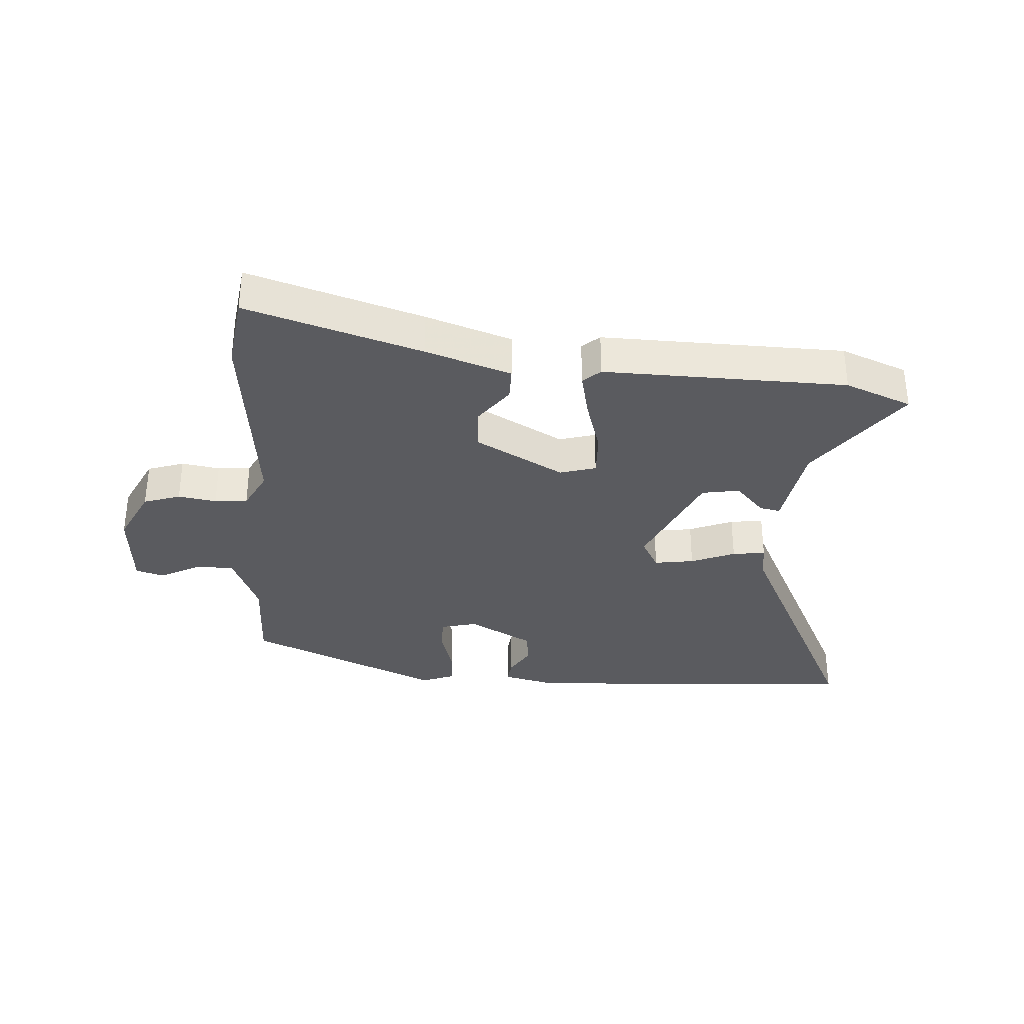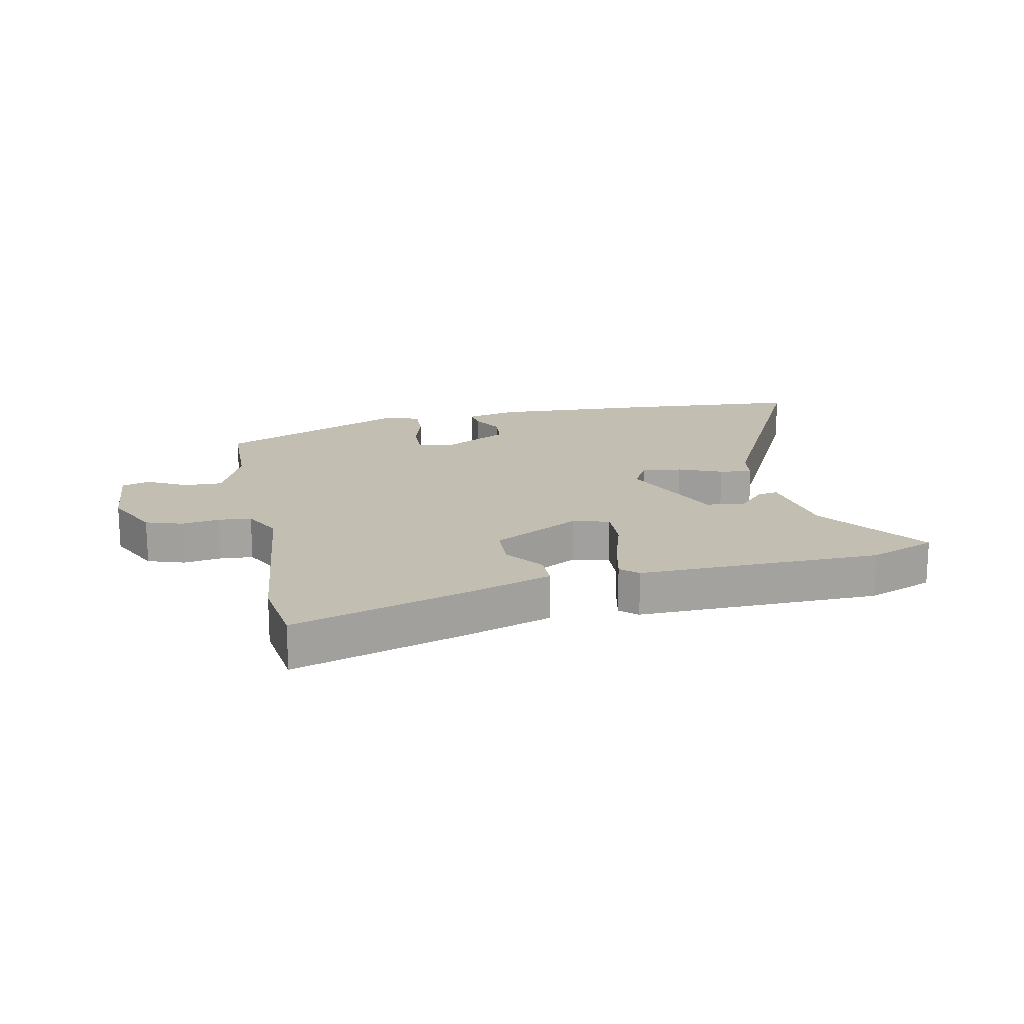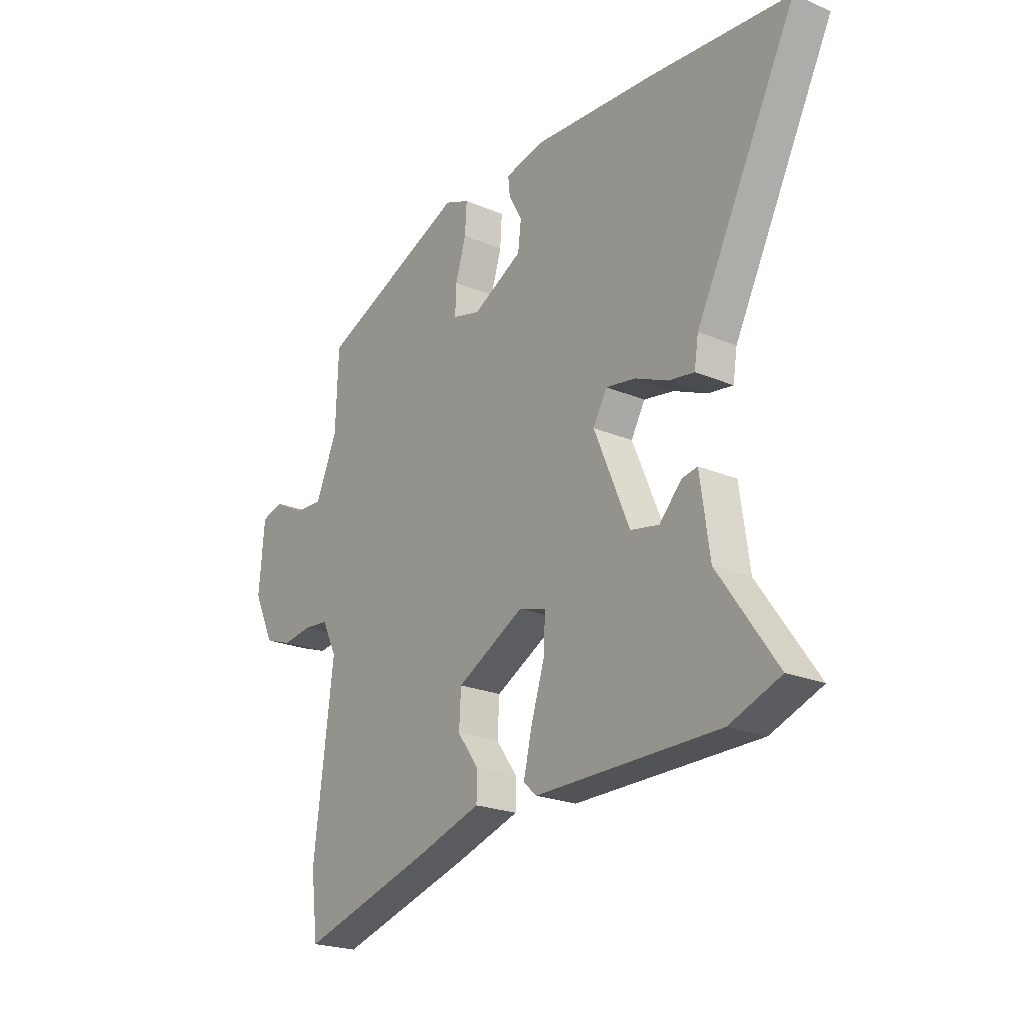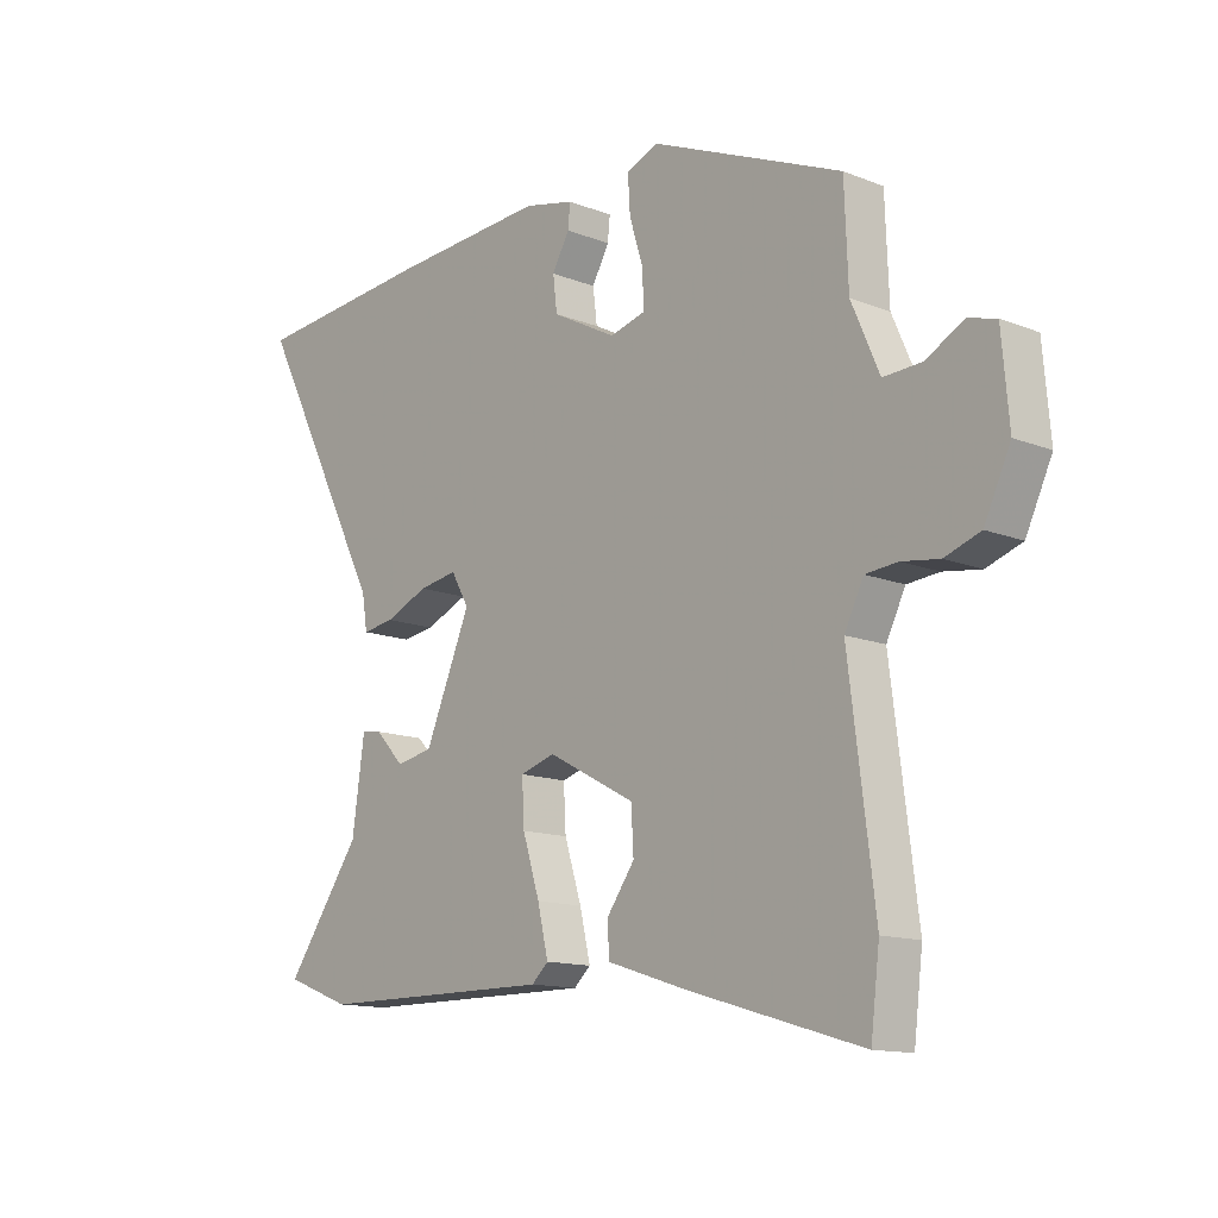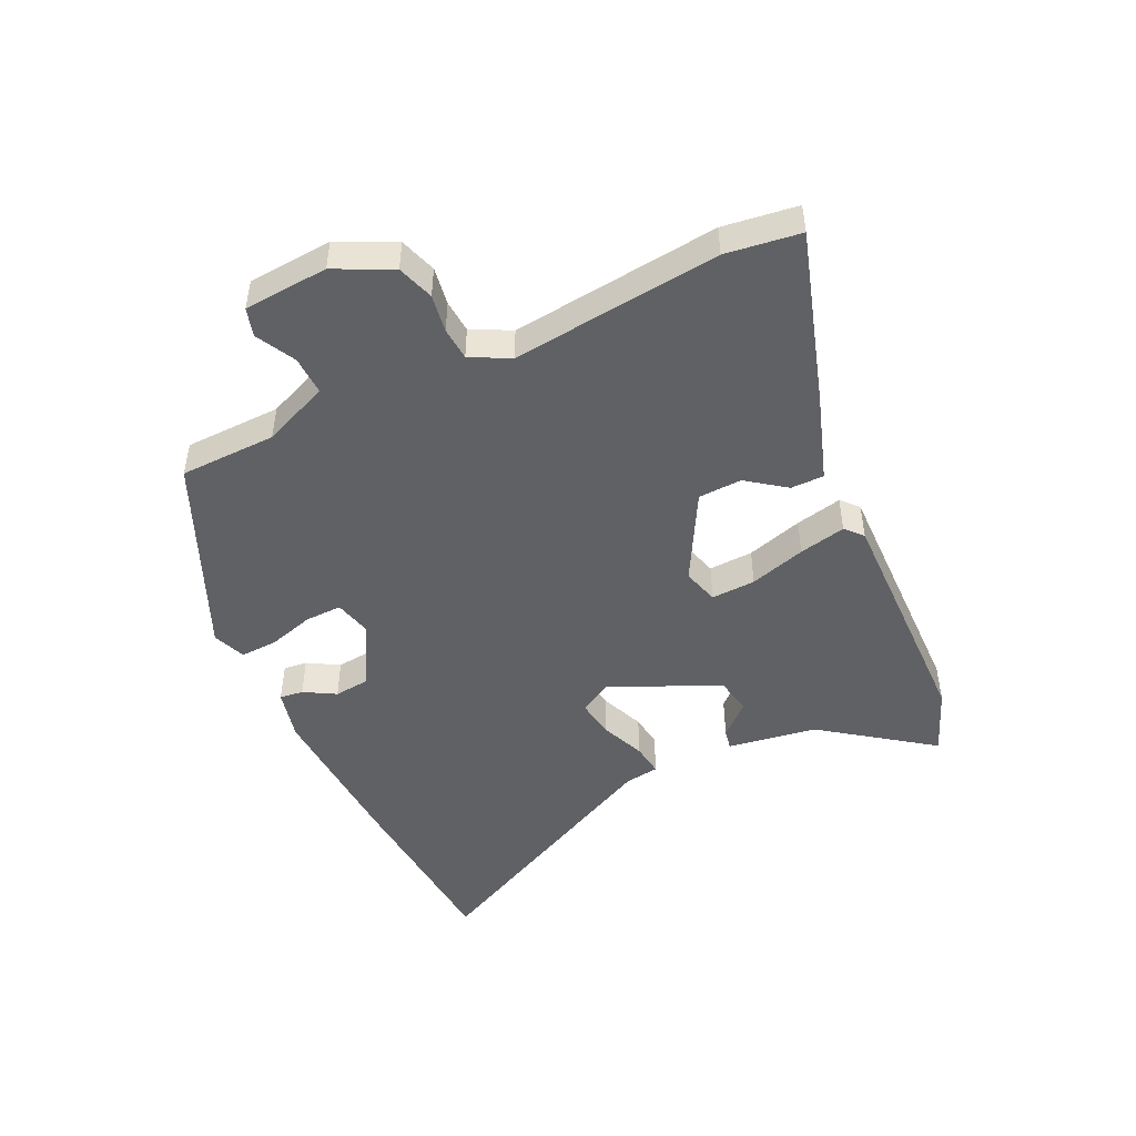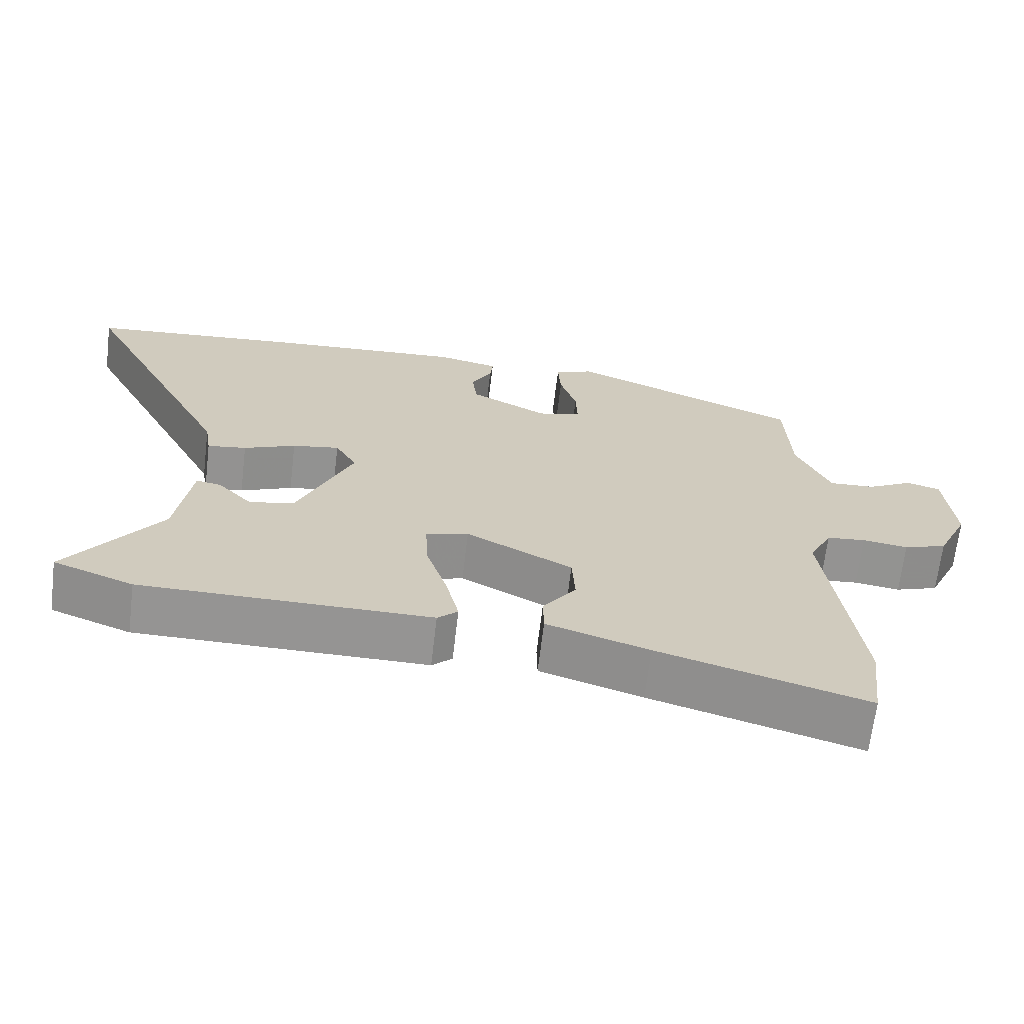
<metadata>
{"format":"obj","ext":"obj","renderer":"f3d","projection":"perspective","resolution":1024,"background":"white","views":[{"elev":-33.5,"azim":175.2,"up":"+Y"},{"elev":17.4,"azim":167.5,"up":"+Y"},{"elev":-22.2,"azim":-126.4,"up":"+Z"},{"elev":-13.3,"azim":48.2,"up":"+Z"},{"elev":-48.0,"azim":114.5,"up":"+Y"},{"elev":-67.1,"azim":-6.8,"up":"+Z"}]}
</metadata>
<code>
v 0.47 0.07 0.403
v 0.476 0.07 0.244
v 0.523 0.07 0.136
v 0.587 0.07 0.139
v 0.651 0.07 0.174
v 0.698 0.07 0.161
v 0.71 0.07 0.022
v 0.666 0.07 -0.072
v 0.606 0.07 -0.093
v 0.543 0.07 -0.084
v 0.489 0.07 -0.089
v 0.457 0.07 -0.154
v 0.5 0.07 -0.497
v 0.485 0.07 -0.62
v 0.198 0.07 -0.536
v 0.057 0.07 -0.491
v 0.056 0.07 -0.436
v 0.102 0.07 -0.372
v 0.098 0.07 -0.3
v -0.049 0.07 -0.222
v -0.108 0.07 -0.24
v -0.104 0.07 -0.313
v -0.075 0.07 -0.405
v -0.057 0.07 -0.482
v -0.085 0.07 -0.508
v -0.484 0.07 -0.506
v -0.594 0.07 -0.464
v -0.467 0.07 -0.284
v -0.446 0.07 -0.136
v -0.412 0.07 -0.142
v -0.364 0.07 -0.193
v -0.302 0.07 -0.181
v -0.225 0.07 0
v -0.255 0.07 0.053
v -0.32 0.07 0.042
v -0.392 0.07 0.011
v -0.446 0.07 0.003
v -0.455 0.07 0.06
v -0.673 0.07 0.485
v -0.367 0.07 0.512
v -0.104 0.07 0.529
v -0.019 0.07 0.51
v -0.023 0.07 0.471
v -0.052 0.07 0.419
v -0.045 0.07 0.361
v 0.063 0.07 0.304
v 0.123 0.07 0.32
v 0.121 0.07 0.38
v 0.098 0.07 0.455
v 0.094 0.07 0.517
v 0.148 0.07 0.539
v 0.47 0 0.403
v 0.476 0 0.244
v 0.523 0 0.136
v 0.587 0 0.139
v 0.651 0 0.174
v 0.698 0 0.161
v 0.71 0 0.022
v 0.666 0 -0.072
v 0.606 0 -0.093
v 0.543 0 -0.084
v 0.489 0 -0.089
v 0.457 0 -0.154
v 0.5 0 -0.497
v 0.485 0 -0.62
v 0.198 0 -0.536
v 0.057 0 -0.491
v 0.056 0 -0.436
v 0.102 0 -0.372
v 0.098 0 -0.3
v -0.049 0 -0.222
v -0.108 0 -0.24
v -0.104 0 -0.313
v -0.075 0 -0.405
v -0.057 0 -0.482
v -0.085 0 -0.508
v -0.484 0 -0.506
v -0.594 0 -0.464
v -0.467 0 -0.284
v -0.446 0 -0.136
v -0.412 0 -0.142
v -0.364 0 -0.193
v -0.302 0 -0.181
v -0.225 0 0
v -0.255 0 0.053
v -0.32 0 0.042
v -0.392 0 0.011
v -0.446 0 0.003
v -0.455 0 0.06
v -0.673 0 0.485
v -0.367 0 0.512
v -0.104 0 0.529
v -0.019 0 0.51
v -0.023 0 0.471
v -0.052 0 0.419
v -0.045 0 0.361
v 0.063 0 0.304
v 0.123 0 0.32
v 0.121 0 0.38
v 0.098 0 0.455
v 0.094 0 0.517
v 0.148 0 0.539
f 48 49 50 51
f 47 48 51 1
f 46 47 1 2
f 41 42 43 44
f 41 44 45
f 38 39 40 41
f 38 41 45
f 35 36 37 38
f 34 35 38 45
f 33 34 45 46
f 28 29 30 31
f 28 31 32
f 27 28 32
f 26 27 32
f 25 26 32
f 22 23 24 25
f 22 25 32 33
f 15 16 17 18
f 15 18 19
f 12 13 14 15
f 11 12 15 19
f 7 8 9 10
f 7 10 11
f 4 5 6 7
f 3 4 7 11
f 21 22 33
f 20 21 33 46
f 11 19 20 46
f 2 3 11 46
f 102 101 100 99
f 52 102 99 98
f 53 52 98 97
f 95 94 93 92
f 96 95 92
f 92 91 90 89
f 96 92 89
f 89 88 87 86
f 96 89 86 85
f 97 96 85 84
f 82 81 80 79
f 83 82 79
f 83 79 78
f 83 78 77
f 83 77 76
f 76 75 74 73
f 84 83 76 73
f 69 68 67 66
f 70 69 66
f 66 65 64 63
f 70 66 63 62
f 61 60 59 58
f 62 61 58
f 58 57 56 55
f 62 58 55 54
f 84 73 72
f 97 84 72 71
f 97 71 70 62
f 97 62 54 53
f 1 52 53 2
f 2 53 54 3
f 3 54 55 4
f 4 55 56 5
f 5 56 57 6
f 6 57 58 7
f 7 58 59 8
f 8 59 60 9
f 9 60 61 10
f 10 61 62 11
f 11 62 63 12
f 12 63 64 13
f 13 64 65 14
f 14 65 66 15
f 15 66 67 16
f 16 67 68 17
f 17 68 69 18
f 18 69 70 19
f 19 70 71 20
f 20 71 72 21
f 21 72 73 22
f 22 73 74 23
f 23 74 75 24
f 24 75 76 25
f 25 76 77 26
f 26 77 78 27
f 27 78 79 28
f 28 79 80 29
f 29 80 81 30
f 30 81 82 31
f 31 82 83 32
f 32 83 84 33
f 33 84 85 34
f 34 85 86 35
f 35 86 87 36
f 36 87 88 37
f 37 88 89 38
f 38 89 90 39
f 39 90 91 40
f 40 91 92 41
f 41 92 93 42
f 42 93 94 43
f 43 94 95 44
f 44 95 96 45
f 45 96 97 46
f 46 97 98 47
f 47 98 99 48
f 48 99 100 49
f 49 100 101 50
f 50 101 102 51
f 51 102 52 1

</code>
